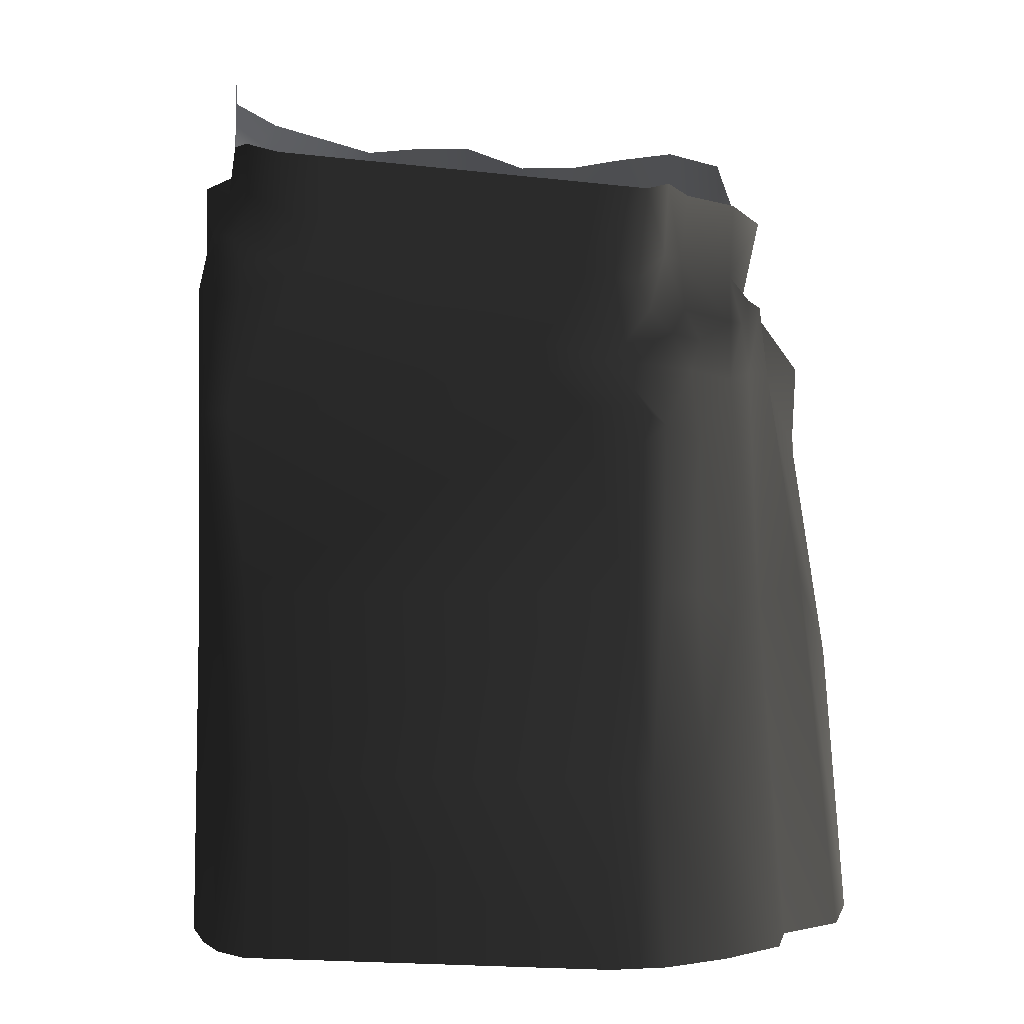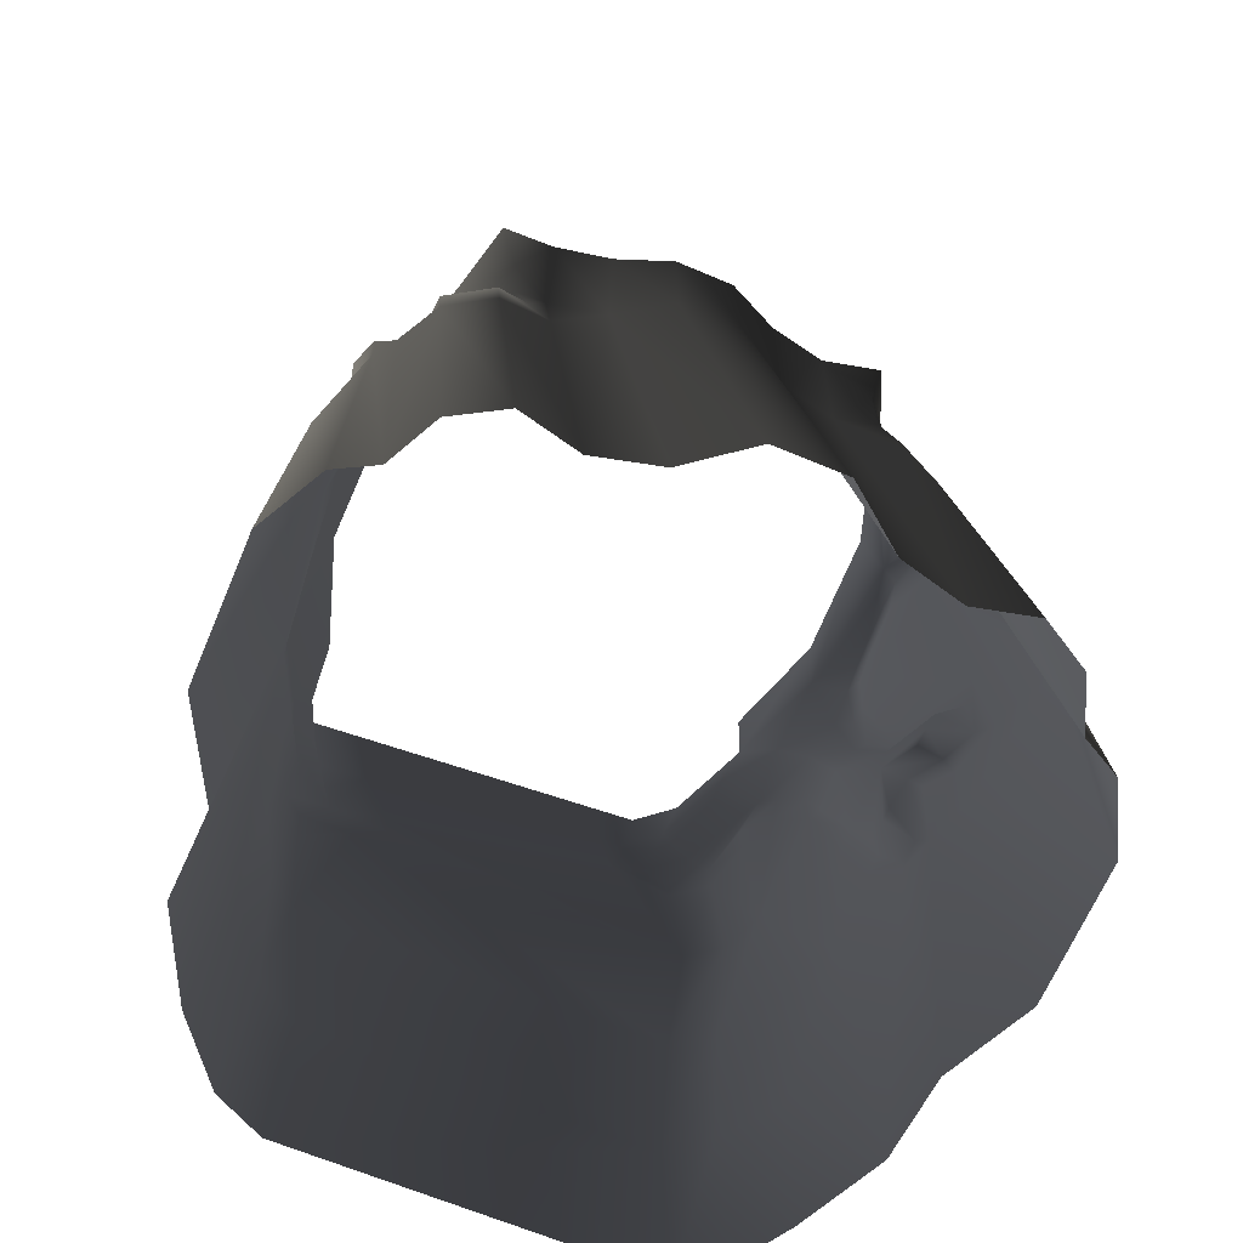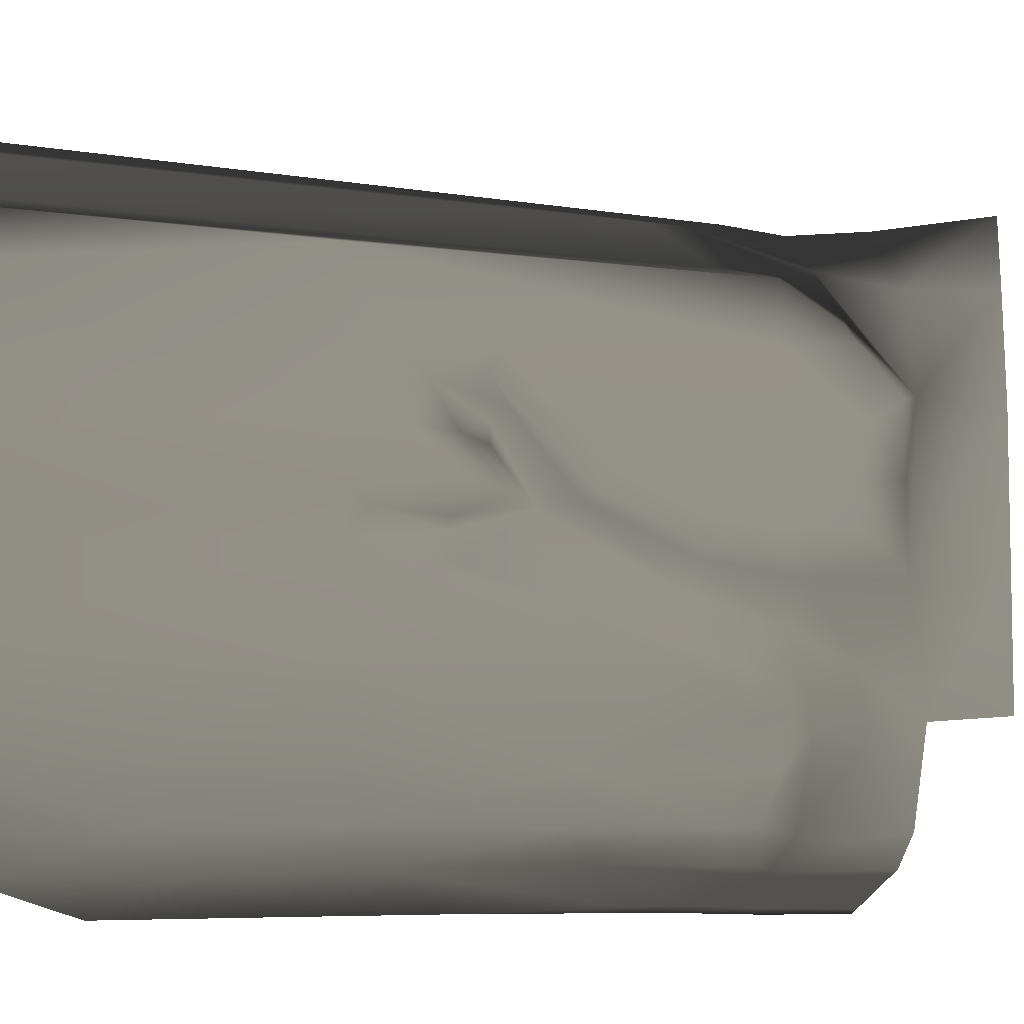
<metadata>
{"format":"obj","ext":"obj","renderer":"f3d","projection":"perspective","resolution":1024,"background":"white","views":[{"elev":-1.9,"azim":11.5,"up":"+Z"},{"elev":-66.0,"azim":157.1,"up":"+Z"},{"elev":-13.8,"azim":-81.6,"up":"+Y"}]}
</metadata>
<code>
g
v 12.08 -0.6661 -360.4
v 12.21 -0.7935 -360.6
v 12.21 -0.8687 -360.1
v 11.9 -0.7318 -360
v 11.87 -0.3047 -360.4
v 11.87 -0.3855 -359.9
v 11.45 -0.1574 -360.1
v 11.45 -0.2553 -359.5
v 10.97 -0.3473 -359.5
v 11.45 -0.1574 -360.1
v 11.16 -0.3446 -359.3
v 10.97 -0.5061 -358.6
v 10.97 -0.3473 -359.5
v 11.27 -0.3601 -359.1
v 10.97 -0.5061 -358.6
v 11.3 -0.3756 -358.4
v 10.97 -0.4304 -357.2
v 11.44 -0.4025 -357.4
v 7.265 -0.9266 -358.7
v 7.152 -0.9945 -358.6
v 6.951 -1.082 -358.6
v 7.265 -0.8768 -359
v 7.474 -0.4883 -359.3
v 7.474 -0.4418 -359.5
v 7.861 -0.2967 -359.3
v 7.86 -0.3475 -359.1
v 8.371 -0.5061 -358.6
v 8.011 -0.4052 -358.6
v 8.014 -0.4016 -358
v 8.371 -0.5061 -357.1
v 7.848 -0.3877 -357.1
v 12.08 -0.03681 -364.6
v 12.08 -0.6661 -360.4
v 11.87 -0.3047 -360.4
v 11.87 0.3881 -364.6
v 11.47 0.6187 -364.6
v 11.45 -0.1574 -360.1
v 10.97 0.5008 -364.6
v 10.97 -0.3473 -359.5
v 10.45 -0.3995 -358.6
v 10.45 0.6313 -364.6
v 10.97 -0.5061 -358.6
v 10.97 -0.4304 -357.2
v 9.96 1.007 -364.6
v 10.45 -0.3261 -357.2
v 9.96 -0.09243 -358.6
v 9.944 -0.1267 -357.3
v 9.383 -0.09243 -358.6
v 9.383 1.007 -364.6
v 9.4 -0.1318 -357.3
v 8.895 0.6313 -364.6
v 8.895 -0.3995 -358.6
v 8.895 -0.3995 -357.1
v 8.371 -0.5061 -358.6
v 8.371 -0.5061 -357.1
v 8.371 0.5008 -364.6
v 7.861 -0.2967 -359.3
v 7.873 0.6187 -364.6
v 7.474 -0.4418 -359.5
v 7.474 0.3881 -364.6
v 7.265 -0.03656 -364.6
v 7.265 -0.8768 -359
v 12.08 -0.03681 -364.6
v 12.39 -0.2044 -364.6
v 12.21 -0.7935 -360.6
v 12.08 -0.6661 -360.4
v 6.951 -0.2044 -364.6
v 7.265 -0.03656 -364.6
v 7.265 -0.8768 -359
v 6.951 -1.082 -358.6
v 8.018 -4.962 -364.6
v 7.7 -4.679 -364.6
v 7.771 -4.685 -363.1
v 8.099 -4.962 -363.1
v 7.7 -4.679 -361.6
v 11.08 -4.962 -364.6
v 8.018 -4.94 -361.6
v 7.56 -4.729 -360.1
v 11.03 -4.962 -363.1
v 11.5 -4.748 -364.6
v 11.39 -4.708 -363.1
v 11.22 -4.94 -361.6
v 11.48 -4.698 -361.6
v 11.3 -4.94 -360.4
v 11.51 -4.727 -360.2
v 10.85 -4.941 -360.1
v 11.32 -4.94 -360.1
v 11.08 -4.969 -359.7
v 11.43 -4.743 -359.8
v 10.57 -4.966 -359.8
v 7.855 -4.948 -360.1
v 7.653 -4.735 -359.1
v 10.56 -4.969 -359.6
v 7.963 -4.965 -359.1
v 7.677 -4.737 -358.8
v 7.987 -4.969 -358.9
v 8.212 -4.969 -358.8
v 8.514 -4.969 -358.9
v 8.394 -4.969 -358.5
v 8.647 -4.969 -358.5
v 8.302 -4.969 -357.9
v 8.649 -4.969 -358
v 10.97 -4.969 -358.3
v 10.83 -4.969 -359
v 11.39 -4.969 -358.4
v 11.31 -4.969 -359.1
v 7.12 -2.594 -360.3
v 6.917 -2.54 -360.4
v 6.837 -2.119 -360.8
v 7.677 -4.737 -358.8
v 7.535 -4.354 -358.7
v 7.445 -4.121 -358.5
v 7.445 -4.121 -358.5
v 7.84 -4.787 -358.6
v 7.757 -4.183 -358.1
v 8.065 -4.819 -358.3
v 7.435 -3.698 -358.2
v 7.622 -4.054 -357.7
v 7.325 -3.131 -357.8
v 7.315 -3.084 -357.1
v 7.621 -4.028 -357.1
v 7.331 -1.947 -357.1
v 7.017 -3.041 -357.9
v 7.049 -2.513 -357.8
v 7.178 -1.893 -357.7
v 7.331 -1.947 -357.1
v 7.049 -1.94 -357.8
v 7.049 -1.531 -358.1
v 7.151 -1.31 -358.2
v 7.023 -1.412 -358.2
v 6.951 -1.082 -358.6
v 7.152 -0.9945 -358.6
v 7.152 -0.9945 -358.6
v 7.265 -0.9266 -358.7
v 7.592 -0.8241 -358.4
v 7.265 -0.9266 -358.7
v 7.474 -0.4883 -359.3
v 7.86 -0.3475 -359.1
v 8.011 -0.4052 -358.6
v 8.014 -0.4016 -358
v 7.653 -0.9692 -357.8
v 8.014 -0.4016 -358
v 7.848 -0.3877 -357.1
v 7.638 -1.005 -357.1
v 11.68 -1.022 -358
v 11.44 -0.4025 -357.4
v 11.3 -0.3756 -358.4
v 11.67 -0.9691 -358.9
v 11.27 -0.3601 -359.1
v 11.74 -0.8241 -359.5
v 11.16 -0.3446 -359.3
v 11.45 -0.2553 -359.5
v 11.87 -0.3855 -359.9
v 11.9 -0.7318 -360
v 11.99 -1.31 -359.3
v 12.21 -0.8687 -360.1
v 12.28 -1.298 -359.5
v 11.84 -1.922 -358.9
v 12 -1.914 -359.1
v 12.04 -2.377 -359
v 12 -3.047 -359
v 11.85 -3.156 -358.8
v 11.85 -3.156 -358.8
v 12 -3.047 -359
v 11.99 -3.505 -359.3
v 11.93 -3.744 -359.3
v 11.53 -4.008 -358.8
v 11.59 -4.18 -359.2
v 11.72 -4.167 -359.5
v 11.54 -4.637 -359.5
v 11.37 -4.67 -359.3
v 7.134 -3.146 -358.5
v 7.018 -3.025 -358.6
v 7.017 -3.041 -357.9
v 7.325 -3.131 -357.8
v 7.435 -3.698 -358.2
v 7.254 -3.46 -358.6
v 7.445 -4.121 -358.5
v 7.435 -3.698 -358.2
v 7.445 -4.121 -358.5
v 7.343 -3.969 -358.6
v 7.181 -3.728 -358.9
v 7.018 -3.025 -358.6
v 7.07 -3.002 -359.2
v 6.996 -2.926 -359.1
v 7.046 -2.58 -360
v 6.926 -2.534 -359.9
v 6.822 -1.688 -360.6
v 6.969 -1.917 -360.4
v 6.788 -1.713 -361
v 7.03 -1.993 -360.6
v 6.837 -2.119 -360.8
v 7.03 -2.158 -360.6
v 7.12 -2.594 -360.3
v 7.177 -3.192 -359.3
v 7.181 -3.728 -358.9
v 7.146 -3.563 -359.3
v 7.081 -3.259 -360.2
v 6.917 -2.54 -360.4
v 7.085 -2.628 -360.9
v 6.928 -2.586 -361.4
v 7.091 -2.732 -360.9
v 6.977 -2.774 -361.5
v 7.021 -2.982 -361
v 7.069 -2.974 -360.8
v 7.081 -3.259 -360.2
v 7.085 -2.628 -360.9
v 7.12 -2.594 -360.3
v 7.091 -2.732 -360.9
v 7.03 -1.993 -360.6
v 7.12 -2.594 -360.3
v 7.03 -2.158 -360.6
v 6.969 -1.917 -360.4
v 7.046 -2.58 -360
v 7.12 -2.594 -360.3
v 7.177 -3.192 -359.3
v 7.07 -3.002 -359.2
v 7.254 -3.46 -358.6
v 7.134 -3.146 -358.5
v 7.638 -1.005 -357.1
v 7.331 -1.947 -357.1
v 7.178 -1.893 -357.7
v 7.653 -0.9692 -357.8
v 7.952 -4.754 -357.8
v 8.065 -4.819 -358.3
v 7.757 -4.183 -358.1
v 7.622 -4.054 -357.7
v 11.59 -4.18 -359.2
v 11.37 -4.67 -359.3
v 11.48 -4.653 -358.8
v 11.53 -4.008 -358.8
v 11.52 -4.641 -358.3
v 11.59 -3.98 -358.3
v 11.88 -3.097 -358.2
v 11.85 -3.156 -358.8
v 11.85 -3.156 -358.8
v 11.99 -1.935 -358.2
v 11.84 -1.922 -358.9
v 11.68 -1.022 -358
v 11.67 -0.9691 -358.9
v 11.74 -0.8241 -359.5
v 11.99 -1.31 -359.3
v 11.54 -4.637 -359.5
v 11.43 -4.743 -359.8
v 11.08 -4.969 -359.7
v 11.37 -4.67 -359.3
v 11.31 -4.969 -359.1
v 11.48 -4.653 -358.8
v 11.39 -4.969 -358.4
v 11.52 -4.641 -358.3
v 7.987 -4.969 -358.9
v 7.677 -4.737 -358.8
v 7.84 -4.787 -358.6
v 8.212 -4.969 -358.8
v 8.065 -4.819 -358.3
v 8.394 -4.969 -358.5
v 8.302 -4.969 -357.9
v 7.952 -4.754 -357.8
v 7.048 -2.513 -358.6
v 6.935 -2.369 -359.7
v 6.824 -1.546 -360.5
v 7.048 -1.531 -358.6
v 12.21 -0.8687 -360.1
v 12.21 -0.7935 -360.6
v 12.23 -1.163 -360.2
v 12.28 -1.298 -359.5
v 12.07 -1.892 -359.7
v 12 -1.914 -359.1
v 12.04 -2.377 -359
v 12.1 -2.35 -359.6
v 12 -2.992 -359.7
v 12 -3.047 -359
v 11.99 -3.505 -359.3
v 11.92 -3.76 -359.8
v 11.93 -3.744 -359.3
v 11.72 -4.167 -359.5
v 11.66 -4.294 -359.8
v 7.048 -1.531 -358.6
v 6.951 -1.082 -358.6
v 7.023 -1.412 -358.2
v 7.049 -1.531 -358.1
v 7.049 -2.107 -358
v 7.049 -1.94 -357.8
v 7.049 -2.513 -357.8
v 7.049 -2.513 -358.1
v 7.017 -3.041 -357.9
v 7.032 -2.798 -358.2
v 7.018 -3.025 -358.6
v 7.029 -2.833 -358.6
v 7.048 -2.513 -358.6
v 7.018 -3.025 -358.6
v 6.996 -2.926 -359.1
v 6.988 -2.721 -359.1
v 6.926 -2.534 -359.9
v 6.935 -2.369 -359.7
v 6.822 -1.688 -360.6
v 6.824 -1.546 -360.5
v 6.788 -1.713 -361
v 6.758 -1.542 -361.2
v 6.807 -2.064 -361.1
v 6.837 -2.119 -360.8
v 6.917 -2.54 -360.4
v 6.885 -2.403 -360.8
v 6.892 -2.459 -361.6
v 6.928 -2.586 -361.4
v 6.975 -2.76 -361.6
v 6.977 -2.774 -361.5
v 7.052 -3.12 -361.1
v 7.021 -2.982 -361
v 7.081 -3.259 -360.2
v 7.112 -3.403 -360.3
v 7.178 -3.713 -359.3
v 7.146 -3.563 -359.3
v 7.181 -3.728 -358.9
v 7.357 -4.046 -358.8
v 7.343 -3.969 -358.6
v 7.535 -4.354 -358.7
v 7.445 -4.121 -358.5
v 7.513 -4.355 -358.9
v 7.677 -4.737 -358.8
v 7.653 -4.735 -359.1
v 7.048 -2.513 -358.6
v 7.029 -2.833 -358.6
v 6.988 -2.721 -359.1
v 6.935 -2.369 -359.7
v 7.049 -2.513 -358.1
v 7.049 -2.107 -358
v 7.048 -1.531 -358.6
v 6.665 -0.7531 -361.6
v 6.824 -1.546 -360.5
v 6.758 -1.542 -361.2
v 6.756 -1.969 -361.6
v 6.665 -0.7531 -364.6
v 6.807 -2.064 -361.1
v 6.665 -1.956 -364.6
v 6.892 -2.459 -361.6
v 6.885 -2.403 -360.8
v 7.012 -2.707 -364.6
v 6.975 -2.76 -361.6
v 7.067 -3.459 -364.6
v 7.417 -4.21 -363.1
v 7.417 -4.21 -364.6
v 7.159 -3.62 -361.6
v 7.052 -3.12 -361.1
v 7.417 -4.21 -361.6
v 7.112 -3.403 -360.3
v 7.417 -4.355 -360.1
v 7.178 -3.713 -359.3
v 7.357 -4.046 -358.8
v 7.513 -4.355 -358.9
v 12.07 -1.892 -359.7
v 12.23 -1.163 -360.2
v 12.5 -0.8819 -362.2
v 12.36 -1.95 -361.5
v 12.68 -0.7531 -364.6
v 12.68 -1.956 -364.6
v 12.1 -2.35 -359.6
v 12.27 -2.707 -364.6
v 12.06 -2.745 -361.7
v 12 -2.992 -359.7
v 12.29 -3.459 -364.6
v 11.92 -3.76 -359.8
v 11.93 -4.21 -364.6
v 11.76 -4.184 -362.9
v 11.71 -4.155 -360.3
v 11.66 -4.294 -359.8
v 11.94 -3.607 -361.7
v 11.69 -4.182 -361.6
v 6.665 -0.7531 -364.6
v 6.951 -0.2044 -364.6
v 6.665 -0.7531 -361.6
v 6.665 -0.7531 -361.6
v 6.951 -0.2044 -364.6
v 6.951 -1.082 -358.6
v 6.951 -1.082 -358.6
v 7.048 -1.531 -358.6
v 6.665 -0.7531 -361.6
v 12.5 -0.8819 -362.2
v 12.23 -1.163 -360.2
v 12.21 -0.7935 -360.6
v 12.39 -0.2044 -364.6
v 12.68 -0.7531 -364.6
v 12.21 -0.7935 -360.6
v 11.93 -4.21 -364.6
v 11.5 -4.748 -364.6
v 11.39 -4.708 -363.1
v 11.76 -4.184 -362.9
v 11.48 -4.698 -361.6
v 11.69 -4.182 -361.6
v 11.51 -4.727 -360.2
v 11.71 -4.155 -360.3
v 11.66 -4.294 -359.8
v 11.43 -4.743 -359.8
v 11.54 -4.637 -359.5
v 11.72 -4.167 -359.5
v 7.771 -4.685 -363.1
v 7.7 -4.679 -364.6
v 7.417 -4.21 -364.6
v 7.417 -4.21 -363.1
v 7.417 -4.21 -361.6
v 7.7 -4.679 -361.6
v 7.417 -4.355 -360.1
v 7.56 -4.729 -360.1
v 7.653 -4.735 -359.1
v 7.513 -4.355 -358.9
g rend_lower_hive_08.part0
f 1 2 3
f 3 4 1
f 5 1 4
f 4 6 5
f 7 5 6
f 6 8 7
f 9 10 8
f 8 11 9
f 12 13 11
f 11 14 12
f 15 14 16
f 17 15 16
f 16 18 17
f 19 20 21
f 21 22 19
f 23 19 22
f 22 24 23
f 23 24 25
f 25 26 23
f 26 25 27
f 27 28 26
f 29 28 27
f 29 27 30
f 30 31 29
f 1 2 3
g rend_lower_hive_08.part1
f 32 33 34
f 34 35 32
f 36 35 34
f 34 37 36
f 38 36 37
f 37 39 38
f 38 39 40
f 40 41 38
f 39 42 40
f 40 42 43
f 44 41 40
f 43 45 40
f 46 40 45
f 40 46 44
f 45 47 46
f 44 46 48
f 48 46 47
f 48 49 44
f 47 50 48
f 51 49 48
f 52 48 50
f 48 52 51
f 50 53 52
f 51 52 54
f 54 52 53
f 53 55 54
f 54 56 51
f 56 54 57
f 57 58 56
f 58 57 59
f 59 60 58
f 61 60 59
f 59 62 61
f 32 33 34
g rend_lower_hive_08.part2
f 63 64 65
f 65 66 63
f 67 68 69
f 69 70 67
f 63 64 65
g rend_lower_hive_08.part3
f 71 72 73
f 73 74 71
f 74 73 75
f 76 71 74
f 75 77 74
f 77 75 78
f 74 79 76
f 80 76 79
f 79 81 80
f 82 79 74
f 81 79 82
f 74 77 82
f 82 83 81
f 83 82 84
f 84 85 83
f 86 82 77
f 84 82 86
f 84 87 85
f 86 87 84
f 88 89 85
f 85 87 88
f 87 86 90
f 90 88 87
f 77 91 86
f 86 91 90
f 78 91 77
f 91 78 92
f 93 88 90
f 91 93 90
f 92 94 91
f 94 92 95
f 95 96 94
f 94 96 97
f 91 94 98
f 97 98 94
f 98 93 91
f 98 97 99
f 93 98 100
f 99 100 98
f 99 101 102
f 102 100 99
f 100 102 103
f 100 104 93
f 103 104 100
f 88 93 104
f 104 103 105
f 104 106 88
f 105 106 104
f 71 72 73
g rend_lower_hive_08.part4
f 107 108 109
f 110 111 112
f 113 114 110
f 114 113 115
f 115 116 114
f 115 113 117
f 118 115 117
f 117 119 118
f 120 121 118
f 118 119 120
f 122 120 119
f 119 123 124
f 125 119 124
f 119 125 126
f 124 127 125
f 125 127 128
f 128 129 125
f 130 129 128
f 129 130 131
f 131 132 129
f 129 133 134
f 125 129 135
f 136 135 129
f 135 136 137
f 137 138 135
f 138 139 135
f 135 139 140
f 135 141 125
f 140 141 135
f 141 142 143
f 143 144 141
f 145 146 147
f 147 148 145
f 148 147 149
f 150 148 149
f 149 151 150
f 150 151 152
f 152 153 150
f 153 154 150
f 150 154 155
f 155 154 156
f 156 157 155
f 158 155 157
f 157 159 158
f 158 159 160
f 158 160 161
f 161 162 158
f 163 164 165
f 165 166 163
f 167 163 166
f 166 168 167
f 169 168 166
f 168 169 170
f 170 171 168
f 172 173 174
f 174 175 172
f 172 175 176
f 177 176 178
f 179 177 172
f 180 181 177
f 181 182 177
f 183 172 184
f 184 185 183
f 185 184 186
f 186 187 185
f 188 187 186
f 186 189 188
f 190 188 189
f 189 191 190
f 192 190 191
f 191 193 192
f 192 193 194
f 195 177 196
f 196 197 195
f 195 197 198
f 198 194 195
f 199 194 200
f 200 201 199
f 201 200 202
f 202 203 201
f 204 203 202
f 205 202 194
f 202 205 204
f 194 206 205
f 206 204 205
f 107 108 109
g rend_lower_hive_08.part5
f 207 208 209
f 210 211 212
f 210 213 214
f 214 215 210
f 216 215 214
f 214 217 216
f 218 216 217
f 217 219 218
f 220 221 222
f 222 223 220
f 224 225 226
f 226 227 224
f 228 229 230
f 230 231 228
f 231 230 232
f 232 233 231
f 231 233 234
f 234 235 231
f 236 234 237
f 237 238 236
f 238 237 239
f 239 240 238
f 238 240 241
f 241 242 238
f 207 208 209
g rend_lower_hive_08.part6
f 243 244 245
f 245 246 243
f 246 245 247
f 247 248 246
f 248 247 249
f 249 250 248
f 251 252 253
f 253 254 251
f 254 253 255
f 255 256 254
f 257 256 255
f 255 258 257
f 243 244 245
g rend_lower_hive_08.part7
f 259 260 261
f 261 262 259
f 263 264 265
f 265 266 263
f 266 265 267
f 267 268 266
f 269 268 267
f 267 270 269
f 269 270 271
f 271 272 269
f 273 272 271
f 271 274 273
f 273 274 275
f 276 275 274
f 274 277 276
f 278 279 280
f 280 281 278
f 282 278 281
f 281 283 282
f 282 283 284
f 284 285 282
f 285 284 286
f 286 287 285
f 287 286 288
f 288 289 287
f 285 287 289
f 289 290 285
f 289 291 292
f 292 293 289
f 293 292 294
f 294 295 293
f 295 294 296
f 296 297 295
f 297 296 298
f 298 299 297
f 300 299 298
f 298 301 300
f 300 301 302
f 302 303 300
f 304 303 302
f 302 305 304
f 306 304 305
f 305 307 306
f 308 306 307
f 307 309 308
f 308 309 310
f 310 311 308
f 312 311 310
f 310 313 312
f 313 314 312
f 315 312 314
f 314 316 315
f 315 316 317
f 318 317 316
f 317 319 315
f 319 317 320
f 320 321 319
f 259 260 261
g rend_lower_hive_08.part8
f 322 323 324
f 324 325 322
f 326 322 327
f 328 327 322
f 329 328 330
f 330 331 329
f 332 329 331
f 333 329 332
f 331 334 332
f 332 335 333
f 336 332 334
f 332 336 335
f 334 337 336
f 338 335 336
f 336 339 338
f 340 338 339
f 341 342 340
f 339 343 340
f 340 343 341
f 343 339 344
f 343 345 341
f 343 344 346
f 343 347 345
f 346 348 343
f 347 343 348
f 348 349 347
f 349 350 347
f 351 352 353
f 353 354 351
f 354 353 355
f 355 356 354
f 351 354 357
f 354 356 358
f 357 354 359
f 358 359 354
f 359 360 357
f 359 358 361
f 362 360 359
f 361 363 364
f 365 366 362
f 364 367 361
f 361 367 359
f 359 367 362
f 365 362 367
f 364 368 367
f 367 368 365
f 322 323 324
g rend_lower_hive_08.part9
f 369 370 371
f 372 373 374
f 375 376 377
f 378 379 380
f 381 382 378
f 383 381 378
f 384 385 386
f 386 387 384
f 387 386 388
f 388 389 387
f 389 388 390
f 390 391 389
f 392 391 390
f 390 393 392
f 392 393 394
f 394 395 392
f 396 397 398
f 398 399 396
f 396 399 400
f 400 401 396
f 401 400 402
f 402 403 401
f 404 403 402
f 402 405 404
f 369 370 371

</code>
